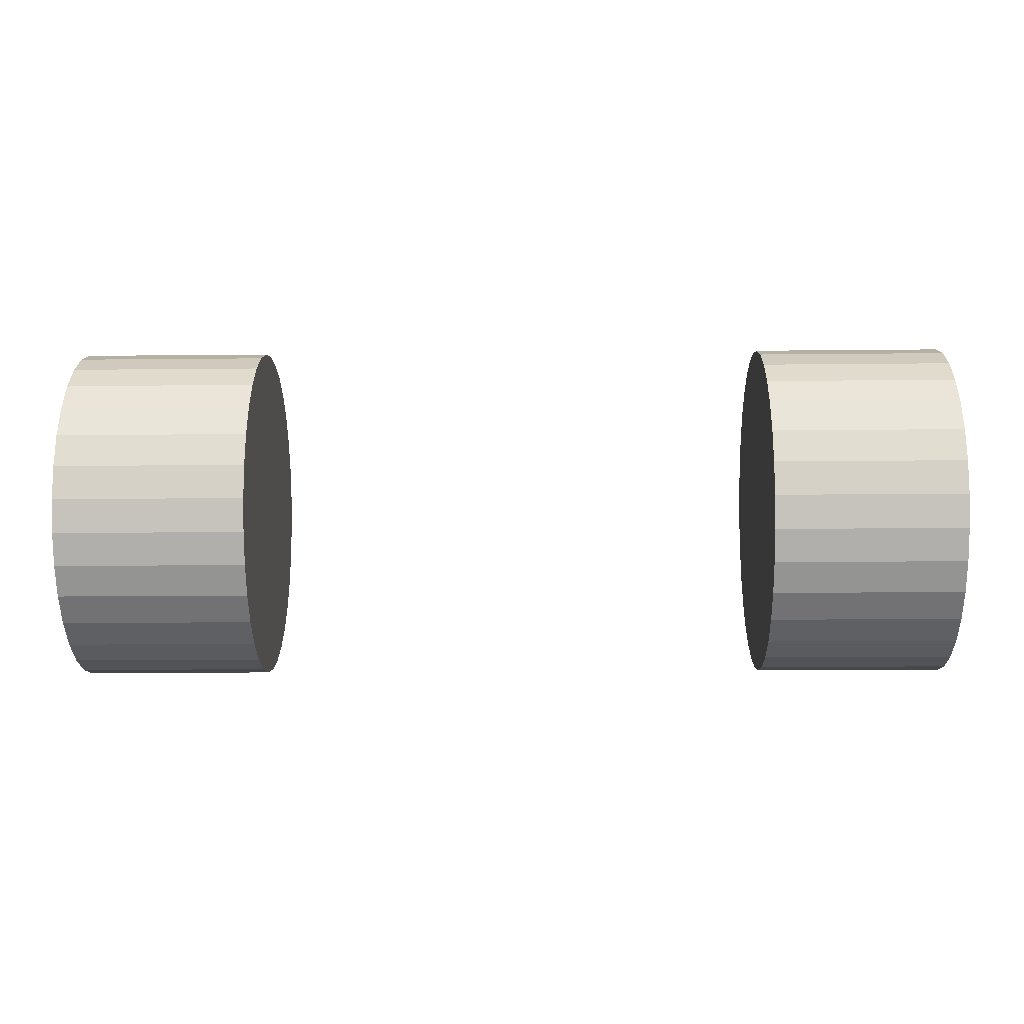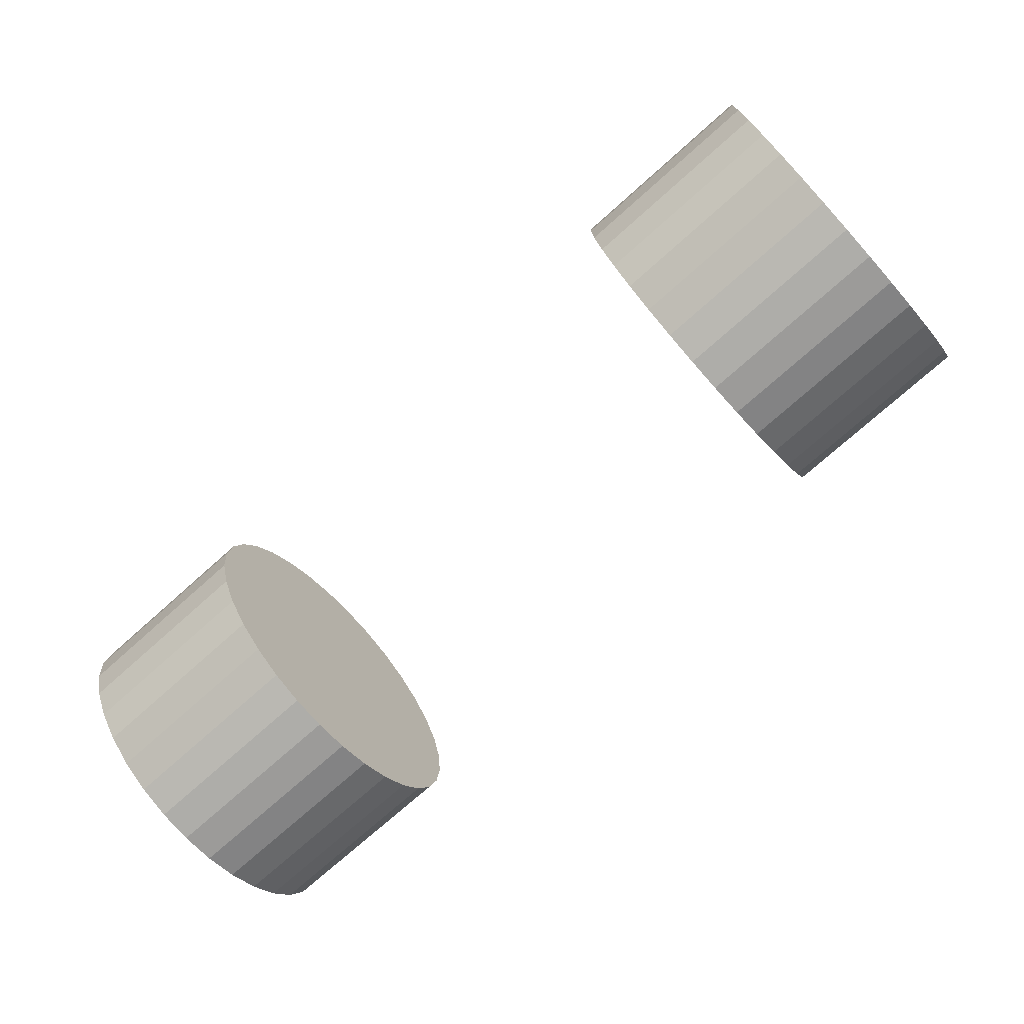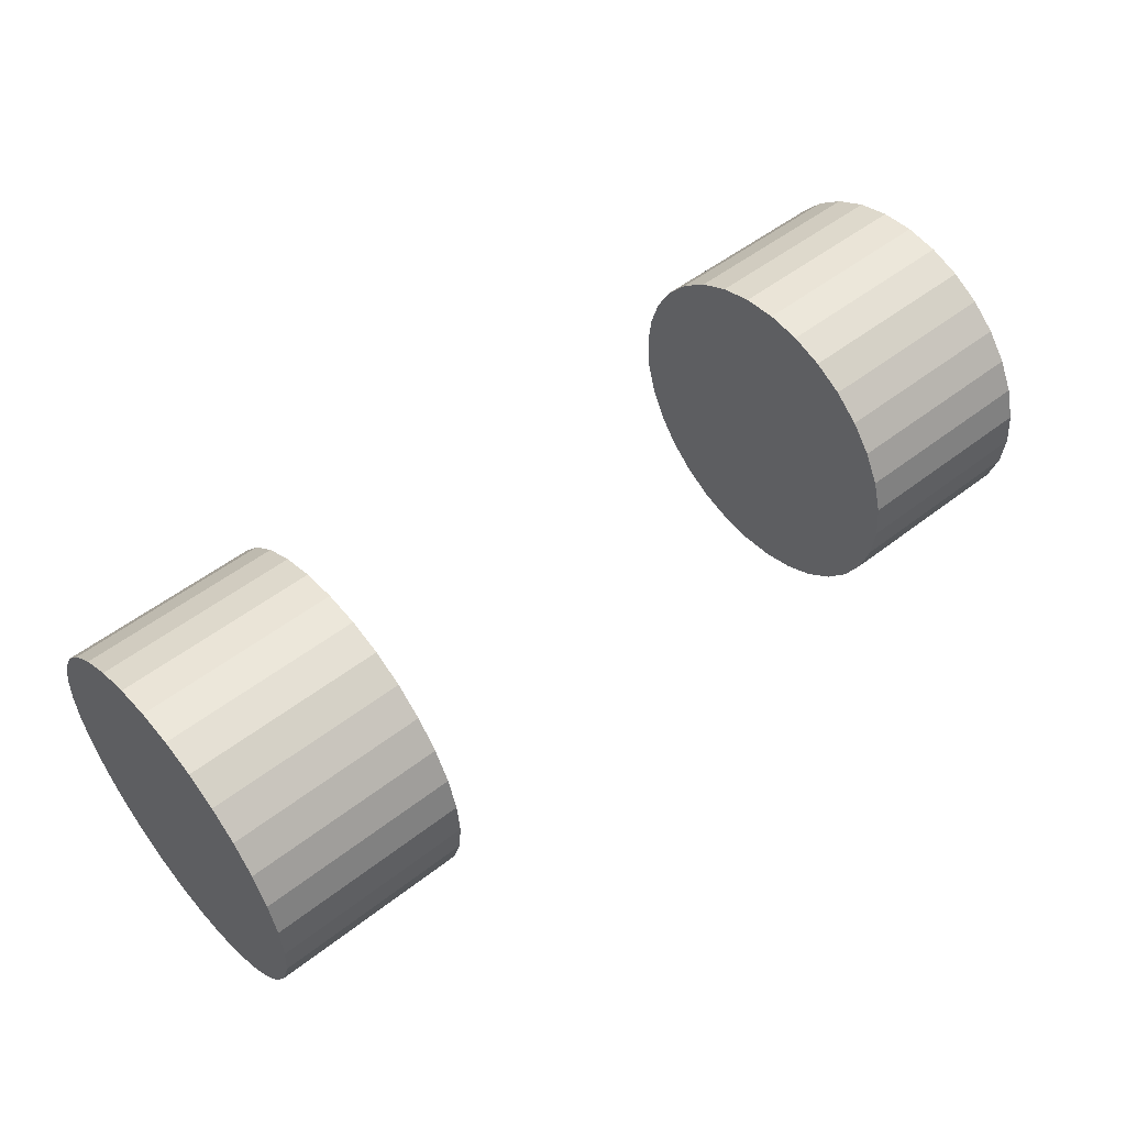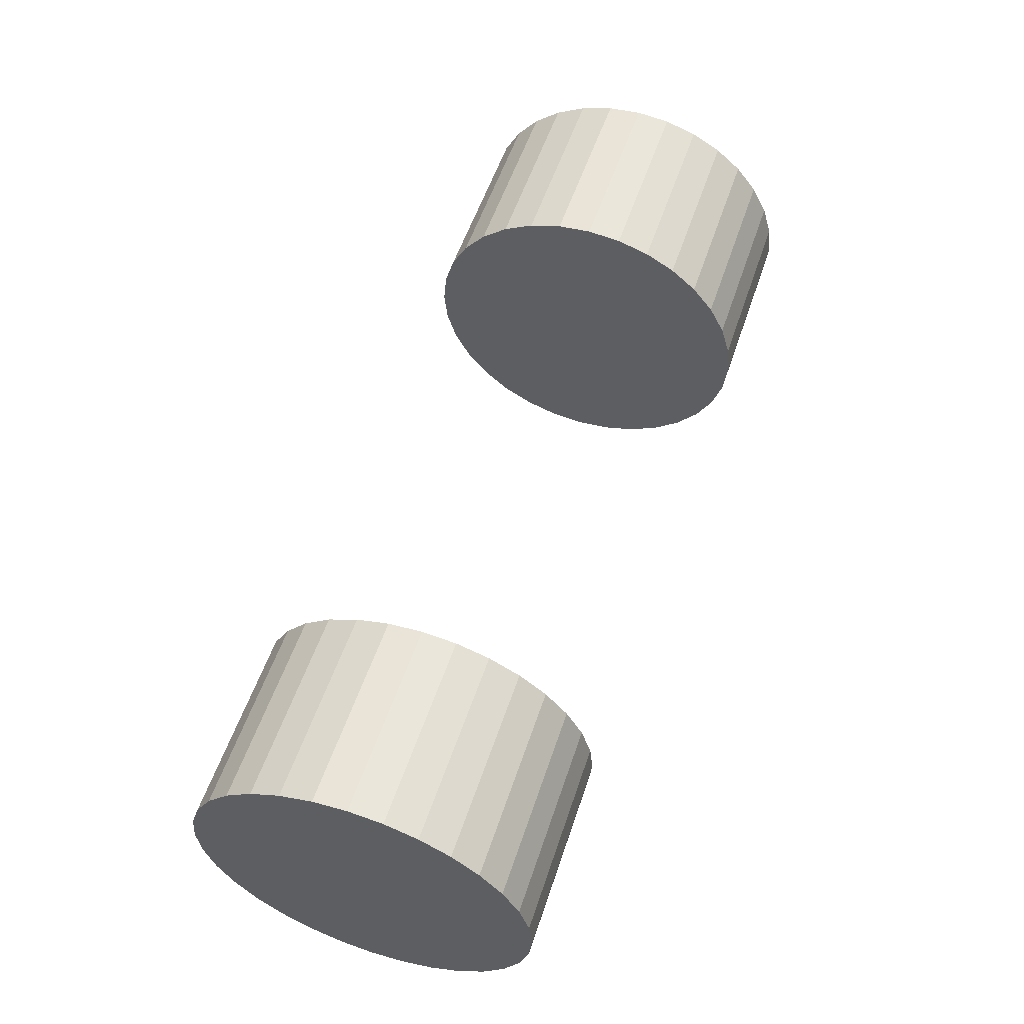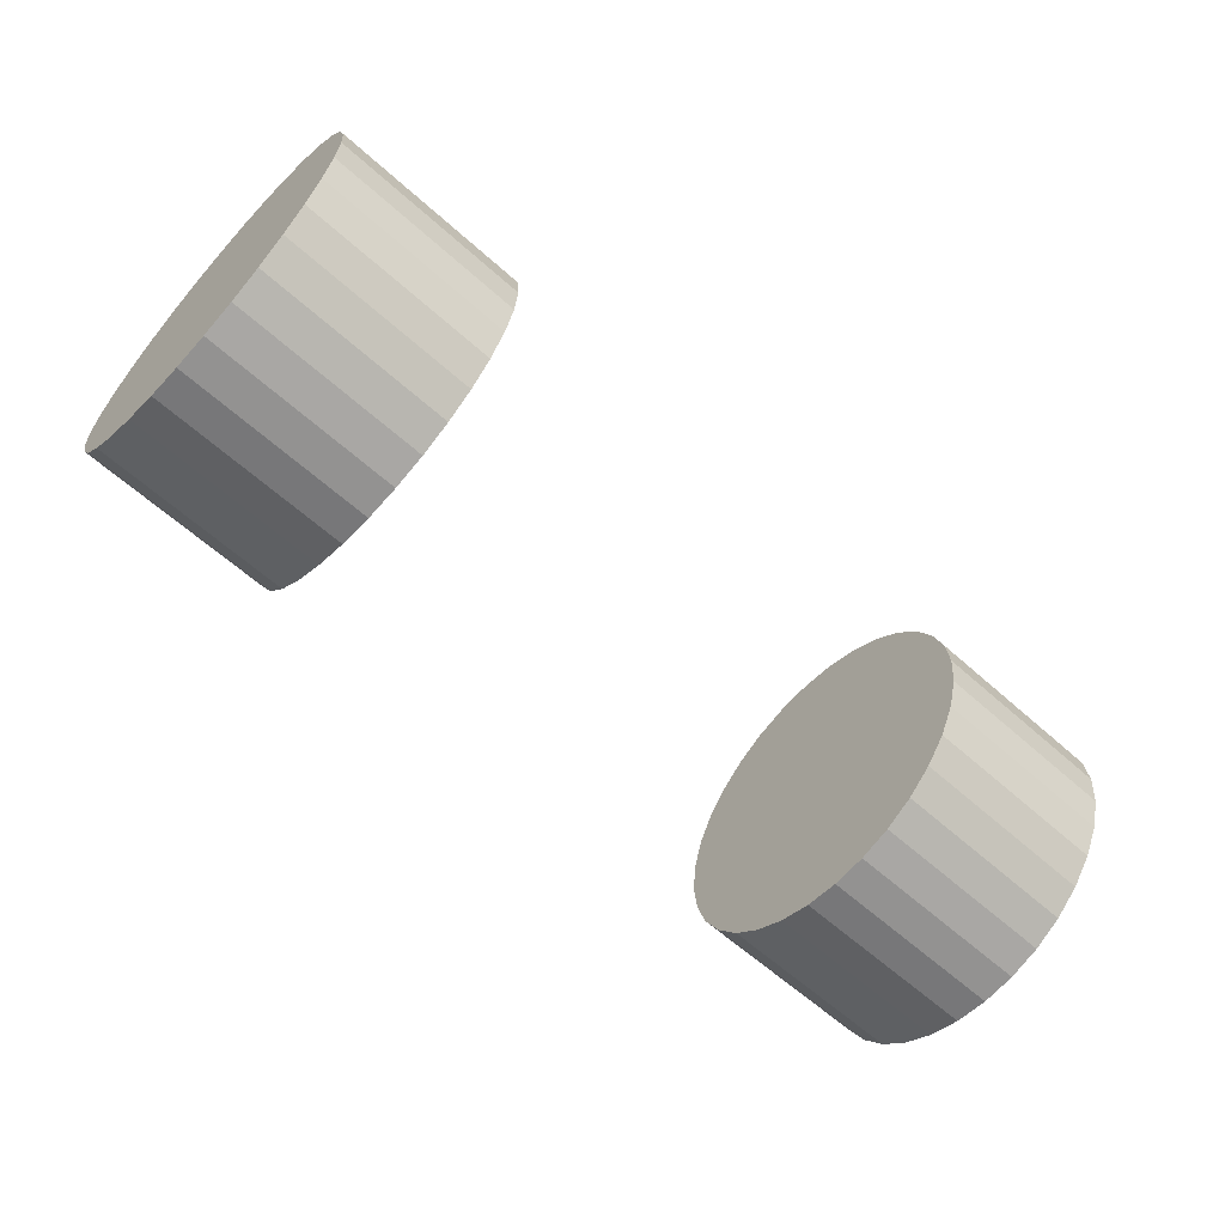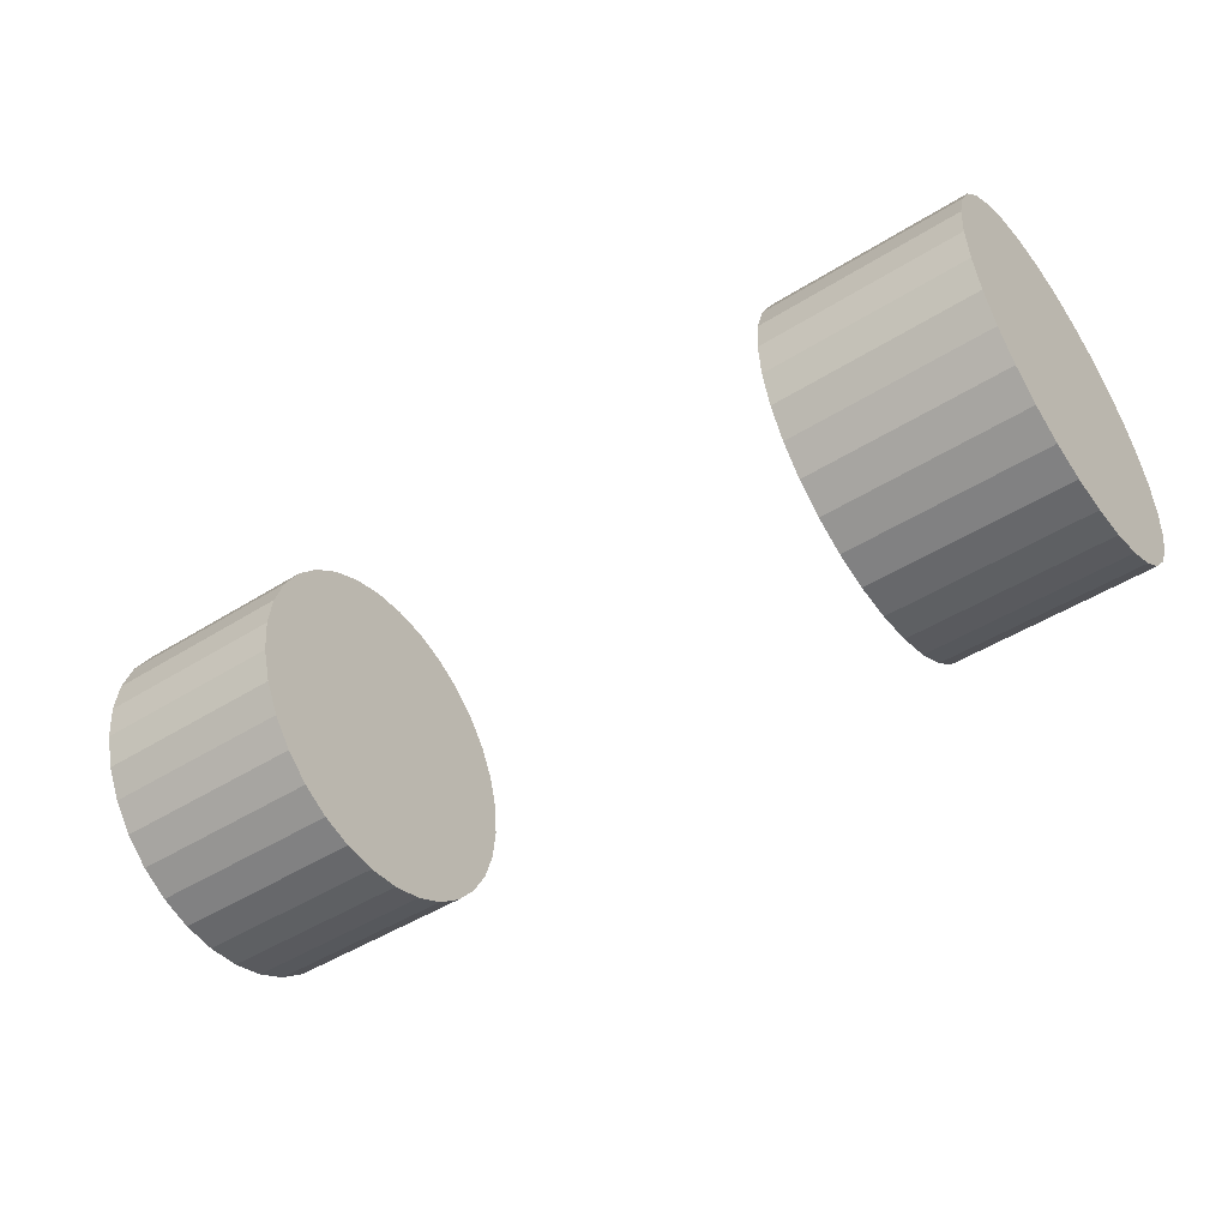
<metadata>
{"format":"obj","ext":"obj","renderer":"f3d","projection":"perspective","resolution":1024,"background":"white","views":[{"elev":-16.4,"azim":1.2,"up":"+Y"},{"elev":-73.6,"azim":-138.2,"up":"+Y"},{"elev":52.3,"azim":140.1,"up":"+Y"},{"elev":56.1,"azim":108.5,"up":"+Z"},{"elev":-61.9,"azim":137.7,"up":"+Z"},{"elev":-48.2,"azim":35.0,"up":"+Z"}]}
</metadata>
<code>
o 円柱
v 0.666 -0.8896 -0.6393
v 1.166 -0.8896 -0.6393
v 0.666 -0.9774 -0.6307
v 1.166 -0.9774 -0.6307
v 0.666 -1.062 -0.6051
v 1.166 -1.062 -0.6051
v 0.666 -1.14 -0.5635
v 1.166 -1.14 -0.5635
v 0.666 -1.208 -0.5075
v 1.166 -1.208 -0.5075
v 0.666 -1.264 -0.4393
v 1.166 -1.264 -0.4393
v 0.666 -1.305 -0.3615
v 1.166 -1.305 -0.3615
v 0.666 -1.331 -0.2771
v 1.166 -1.331 -0.2771
v 0.666 -1.34 -0.1893
v 1.166 -1.34 -0.1893
v 0.666 -1.331 -0.1015
v 1.166 -1.331 -0.1015
v 0.666 -1.305 -0.01711
v 1.166 -1.305 -0.01711
v 0.666 -1.264 0.06069
v 1.166 -1.264 0.06069
v 0.666 -1.208 0.1289
v 1.166 -1.208 0.1289
v 0.666 -1.14 0.1848
v 1.166 -1.14 0.1848
v 0.666 -1.062 0.2264
v 1.166 -1.062 0.2264
v 0.666 -0.9774 0.252
v 1.166 -0.9774 0.252
v 0.666 -0.8896 0.2607
v 1.166 -0.8896 0.2607
v 0.666 -0.8019 0.252
v 1.166 -0.8019 0.252
v 0.666 -0.7174 0.2264
v 1.166 -0.7174 0.2264
v 0.666 -0.6396 0.1848
v 1.166 -0.6396 0.1848
v 0.666 -0.5714 0.1289
v 1.166 -0.5714 0.1289
v 0.666 -0.5155 0.06069
v 1.166 -0.5155 0.06069
v 0.666 -0.4739 -0.01711
v 1.166 -0.4739 -0.01711
v 0.666 -0.4483 -0.1015
v 1.166 -0.4483 -0.1015
v 0.666 -0.4396 -0.1893
v 1.166 -0.4396 -0.1893
v 0.666 -0.4483 -0.2771
v 1.166 -0.4483 -0.2771
v 0.666 -0.4739 -0.3615
v 1.166 -0.4739 -0.3615
v 0.666 -0.5155 -0.4393
v 1.166 -0.5155 -0.4393
v 0.666 -0.5714 -0.5075
v 1.166 -0.5714 -0.5075
v 0.666 -0.6396 -0.5635
v 1.166 -0.6396 -0.5635
v 0.666 -0.7174 -0.6051
v 1.166 -0.7174 -0.6051
v 0.666 -0.8019 -0.6307
v 1.166 -0.8019 -0.6307
v -1.212 -0.8896 -0.6393
v -0.7118 -0.8896 -0.6393
v -1.212 -0.9774 -0.6307
v -0.7118 -0.9774 -0.6307
v -1.212 -1.062 -0.6051
v -0.7118 -1.062 -0.6051
v -1.212 -1.14 -0.5635
v -0.7118 -1.14 -0.5635
v -1.212 -1.208 -0.5075
v -0.7118 -1.208 -0.5075
v -1.212 -1.264 -0.4393
v -0.7118 -1.264 -0.4393
v -1.212 -1.305 -0.3615
v -0.7118 -1.305 -0.3615
v -1.212 -1.331 -0.2771
v -0.7118 -1.331 -0.2771
v -1.212 -1.34 -0.1893
v -0.7118 -1.34 -0.1893
v -1.212 -1.331 -0.1015
v -0.7118 -1.331 -0.1015
v -1.212 -1.305 -0.01711
v -0.7118 -1.305 -0.01711
v -1.212 -1.264 0.06069
v -0.7118 -1.264 0.06069
v -1.212 -1.208 0.1289
v -0.7118 -1.208 0.1289
v -1.212 -1.14 0.1848
v -0.7118 -1.14 0.1848
v -1.212 -1.062 0.2264
v -0.7118 -1.062 0.2264
v -1.212 -0.9774 0.252
v -0.7118 -0.9774 0.252
v -1.212 -0.8896 0.2607
v -0.7118 -0.8896 0.2607
v -1.212 -0.8019 0.252
v -0.7118 -0.8019 0.252
v -1.212 -0.7174 0.2264
v -0.7118 -0.7174 0.2264
v -1.212 -0.6396 0.1848
v -0.7118 -0.6396 0.1848
v -1.212 -0.5714 0.1289
v -0.7118 -0.5714 0.1289
v -1.212 -0.5155 0.06069
v -0.7118 -0.5155 0.06069
v -1.212 -0.4739 -0.01711
v -0.7118 -0.4739 -0.01711
v -1.212 -0.4483 -0.1015
v -0.7118 -0.4483 -0.1015
v -1.212 -0.4396 -0.1893
v -0.7118 -0.4396 -0.1893
v -1.212 -0.4483 -0.2771
v -0.7118 -0.4483 -0.2771
v -1.212 -0.4739 -0.3615
v -0.7118 -0.4739 -0.3615
v -1.212 -0.5155 -0.4393
v -0.7118 -0.5155 -0.4393
v -1.212 -0.5714 -0.5075
v -0.7118 -0.5714 -0.5075
v -1.212 -0.6396 -0.5635
v -0.7118 -0.6396 -0.5635
v -1.212 -0.7174 -0.6051
v -0.7118 -0.7174 -0.6051
v -1.212 -0.8019 -0.6307
v -0.7118 -0.8019 -0.6307
f 2 3 1
f 4 5 3
f 6 7 5
f 8 9 7
f 10 11 9
f 12 13 11
f 14 15 13
f 16 17 15
f 18 19 17
f 20 21 19
f 22 23 21
f 24 25 23
f 26 27 25
f 28 29 27
f 30 31 29
f 32 33 31
f 34 35 33
f 36 37 35
f 38 39 37
f 40 41 39
f 42 43 41
f 44 45 43
f 46 47 45
f 48 49 47
f 50 51 49
f 52 53 51
f 54 55 53
f 56 57 55
f 58 59 57
f 60 61 59
f 30 22 6
f 62 63 61
f 64 1 63
f 39 47 63
f 66 67 65
f 68 69 67
f 70 71 69
f 72 73 71
f 74 75 73
f 76 77 75
f 78 79 77
f 80 81 79
f 82 83 81
f 84 85 83
f 86 87 85
f 88 89 87
f 90 91 89
f 92 93 91
f 94 95 93
f 96 97 95
f 98 99 97
f 100 101 99
f 102 103 101
f 104 105 103
f 106 107 105
f 108 109 107
f 110 111 109
f 112 113 111
f 114 115 113
f 116 117 115
f 118 119 117
f 120 121 119
f 122 123 121
f 124 125 123
f 94 86 70
f 126 127 125
f 128 65 127
f 103 111 127
f 2 4 3
f 4 6 5
f 6 8 7
f 8 10 9
f 10 12 11
f 12 14 13
f 14 16 15
f 16 18 17
f 18 20 19
f 20 22 21
f 22 24 23
f 24 26 25
f 26 28 27
f 28 30 29
f 30 32 31
f 32 34 33
f 34 36 35
f 36 38 37
f 38 40 39
f 40 42 41
f 42 44 43
f 44 46 45
f 46 48 47
f 48 50 49
f 50 52 51
f 52 54 53
f 54 56 55
f 56 58 57
f 58 60 59
f 60 62 61
f 6 4 62
f 4 2 62
f 2 64 62
f 62 60 58
f 58 56 54
f 54 52 50
f 50 48 46
f 46 44 42
f 42 40 38
f 38 36 30
f 36 34 30
f 34 32 30
f 30 28 26
f 26 24 30
f 24 22 30
f 22 20 18
f 18 16 14
f 14 12 6
f 12 10 6
f 10 8 6
f 62 58 54
f 54 50 46
f 46 42 54
f 42 38 54
f 22 18 6
f 18 14 6
f 6 62 38
f 62 54 38
f 38 30 6
f 62 64 63
f 64 2 1
f 63 1 3
f 3 5 63
f 5 7 63
f 7 9 11
f 11 13 15
f 15 17 23
f 17 19 23
f 19 21 23
f 23 25 27
f 27 29 31
f 31 33 35
f 35 37 31
f 37 39 31
f 39 41 47
f 41 43 47
f 43 45 47
f 47 49 55
f 49 51 55
f 51 53 55
f 55 57 59
f 59 61 63
f 7 11 15
f 23 27 15
f 27 31 15
f 55 59 47
f 59 63 47
f 63 7 31
f 7 15 31
f 31 39 63
f 66 68 67
f 68 70 69
f 70 72 71
f 72 74 73
f 74 76 75
f 76 78 77
f 78 80 79
f 80 82 81
f 82 84 83
f 84 86 85
f 86 88 87
f 88 90 89
f 90 92 91
f 92 94 93
f 94 96 95
f 96 98 97
f 98 100 99
f 100 102 101
f 102 104 103
f 104 106 105
f 106 108 107
f 108 110 109
f 110 112 111
f 112 114 113
f 114 116 115
f 116 118 117
f 118 120 119
f 120 122 121
f 122 124 123
f 124 126 125
f 70 68 126
f 68 66 126
f 66 128 126
f 126 124 122
f 122 120 118
f 118 116 114
f 114 112 110
f 110 108 106
f 106 104 102
f 102 100 94
f 100 98 94
f 98 96 94
f 94 92 86
f 92 90 86
f 90 88 86
f 86 84 82
f 82 80 78
f 78 76 70
f 76 74 70
f 74 72 70
f 126 122 118
f 118 114 110
f 110 106 118
f 106 102 118
f 86 82 70
f 82 78 70
f 70 126 102
f 126 118 102
f 102 94 70
f 126 128 127
f 128 66 65
f 127 65 67
f 67 69 127
f 69 71 127
f 71 73 75
f 75 77 79
f 79 81 87
f 81 83 87
f 83 85 87
f 87 89 91
f 91 93 95
f 95 97 99
f 99 101 95
f 101 103 95
f 103 105 111
f 105 107 111
f 107 109 111
f 111 113 119
f 113 115 119
f 115 117 119
f 119 121 123
f 123 125 127
f 71 75 79
f 87 91 79
f 91 95 79
f 119 123 111
f 123 127 111
f 127 71 95
f 71 79 95
f 95 103 127

</code>
